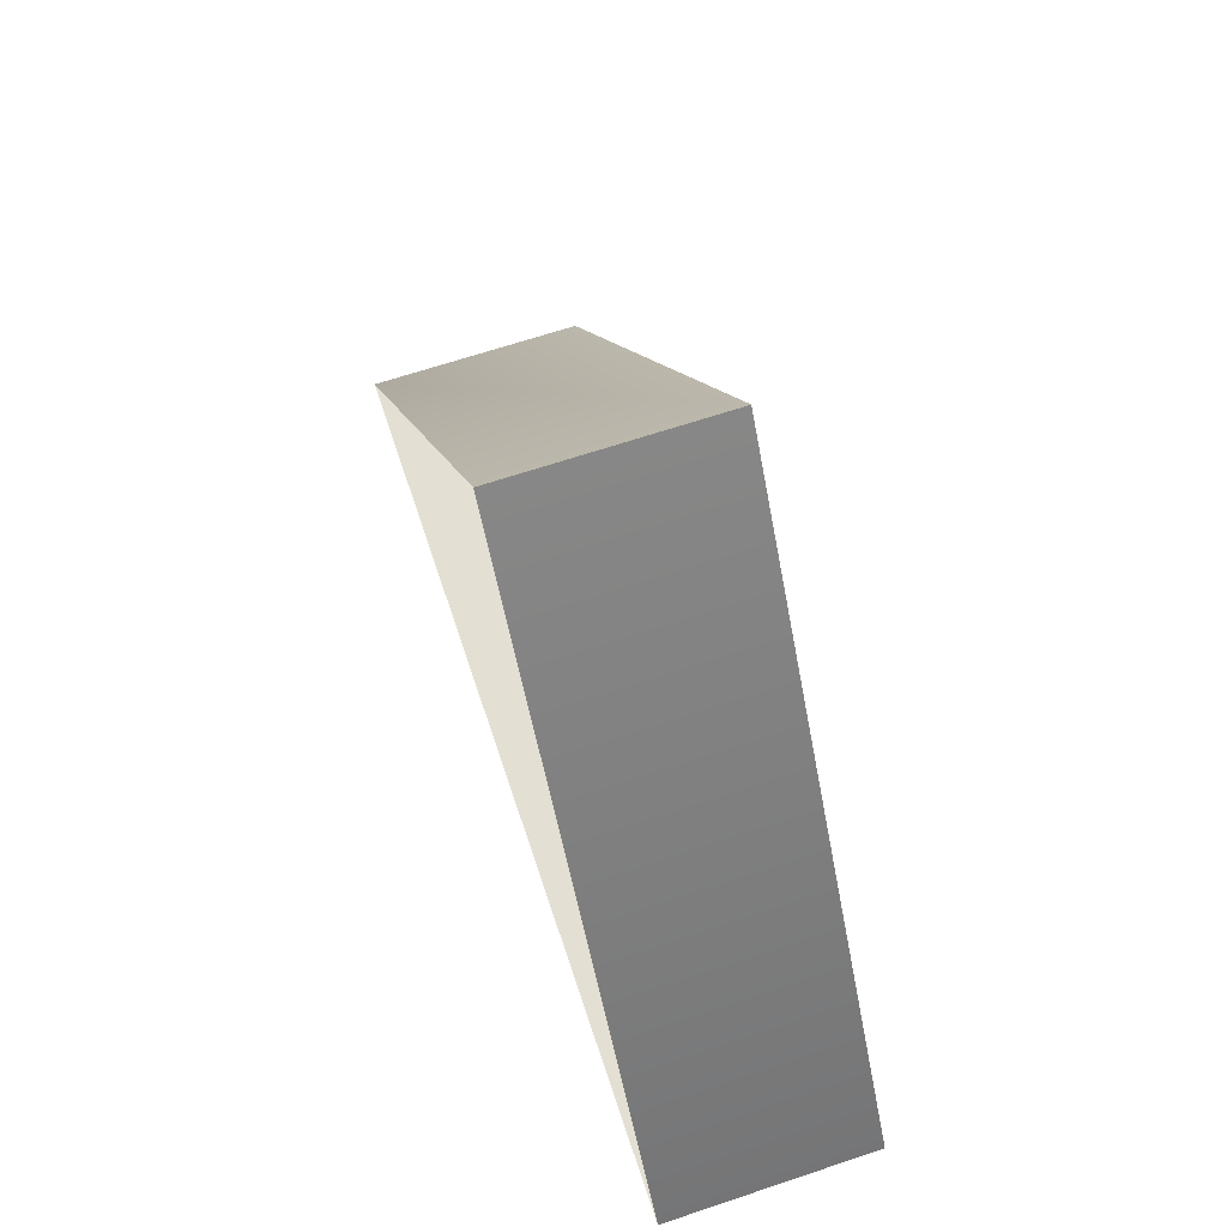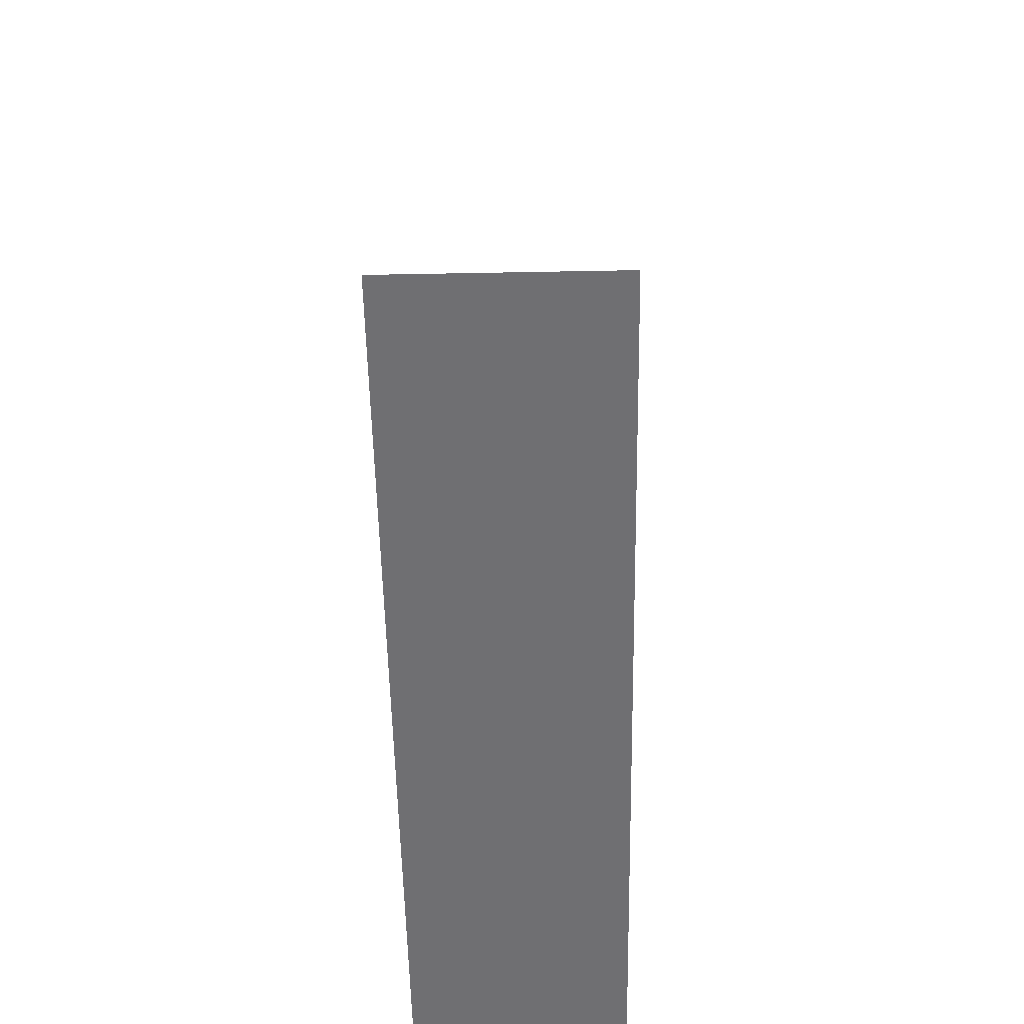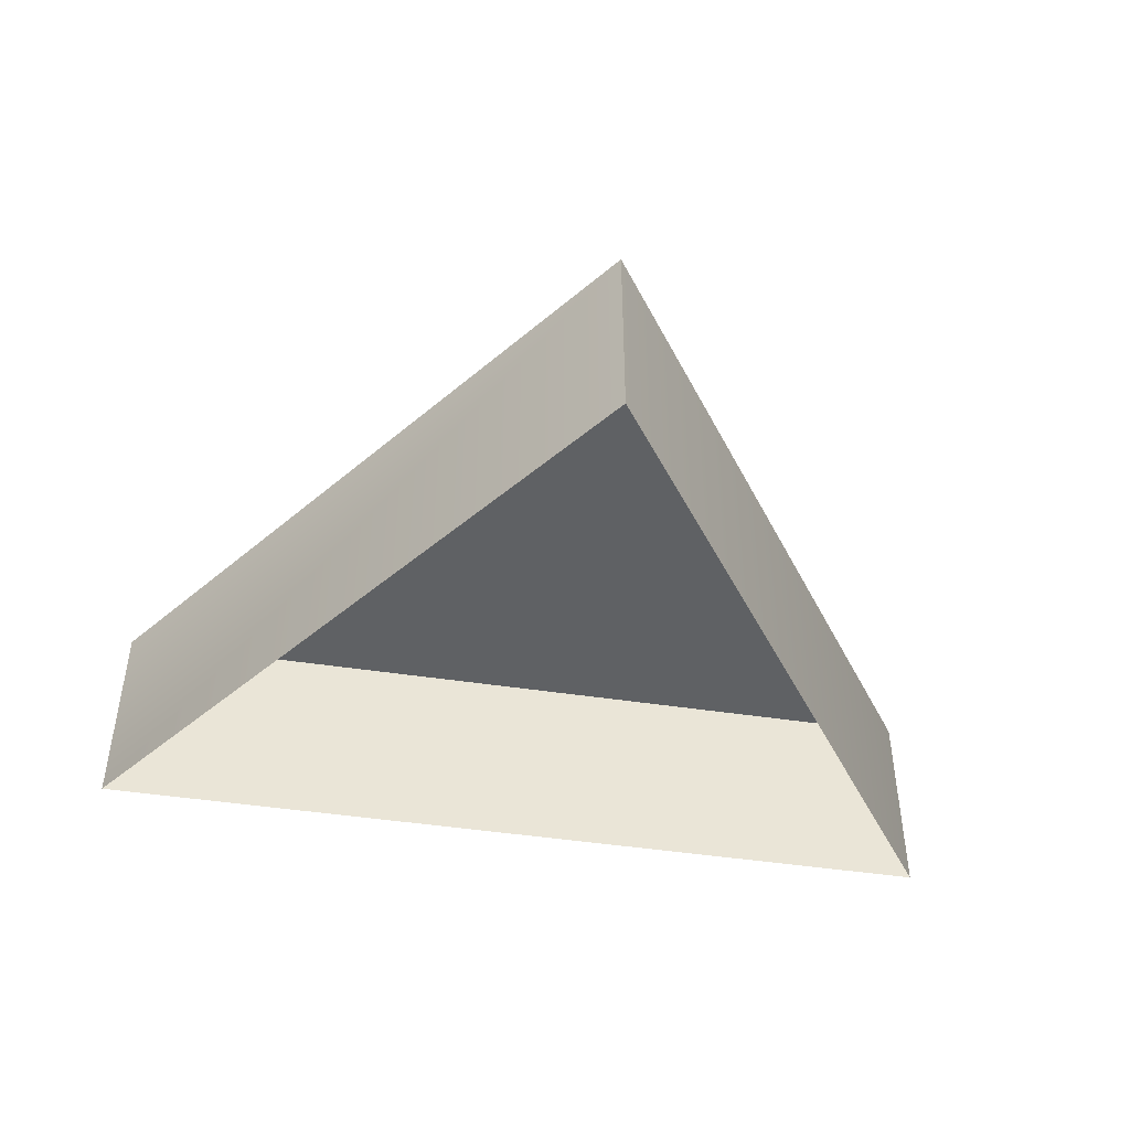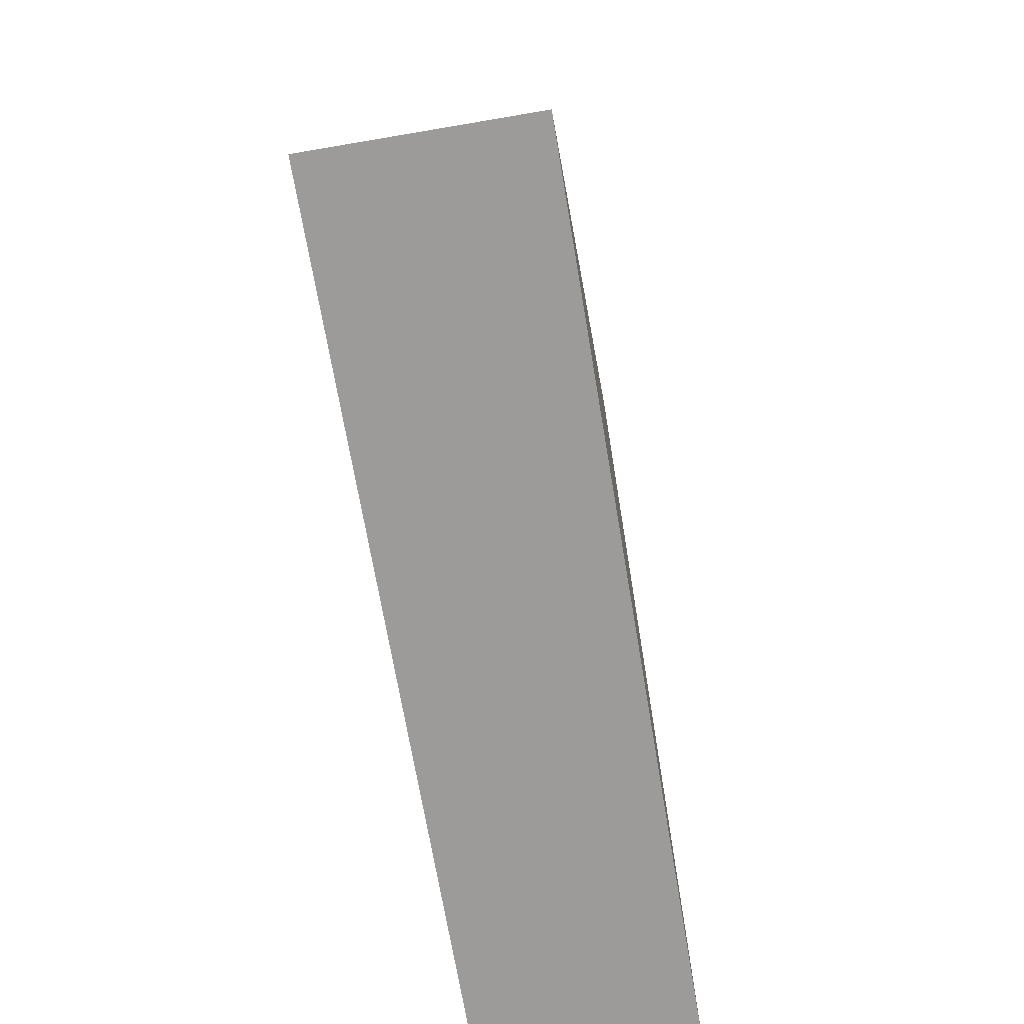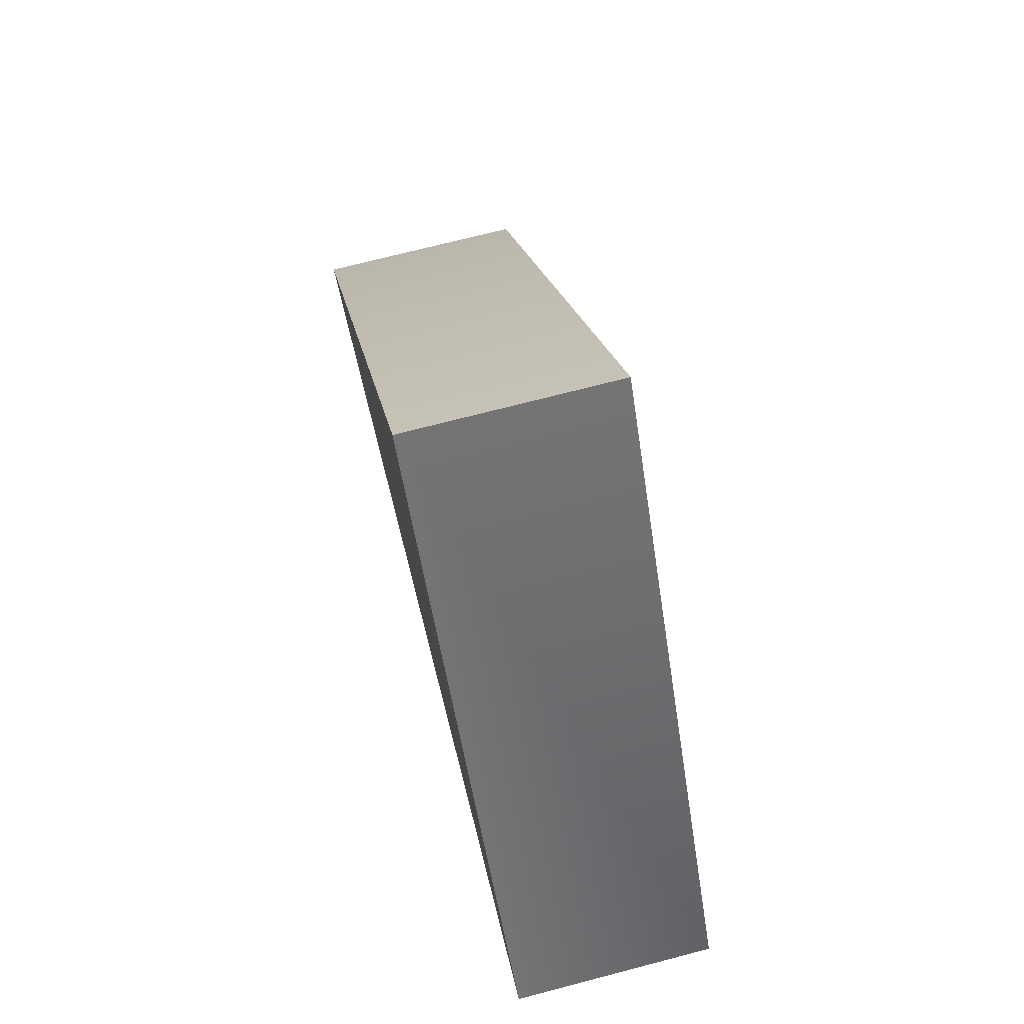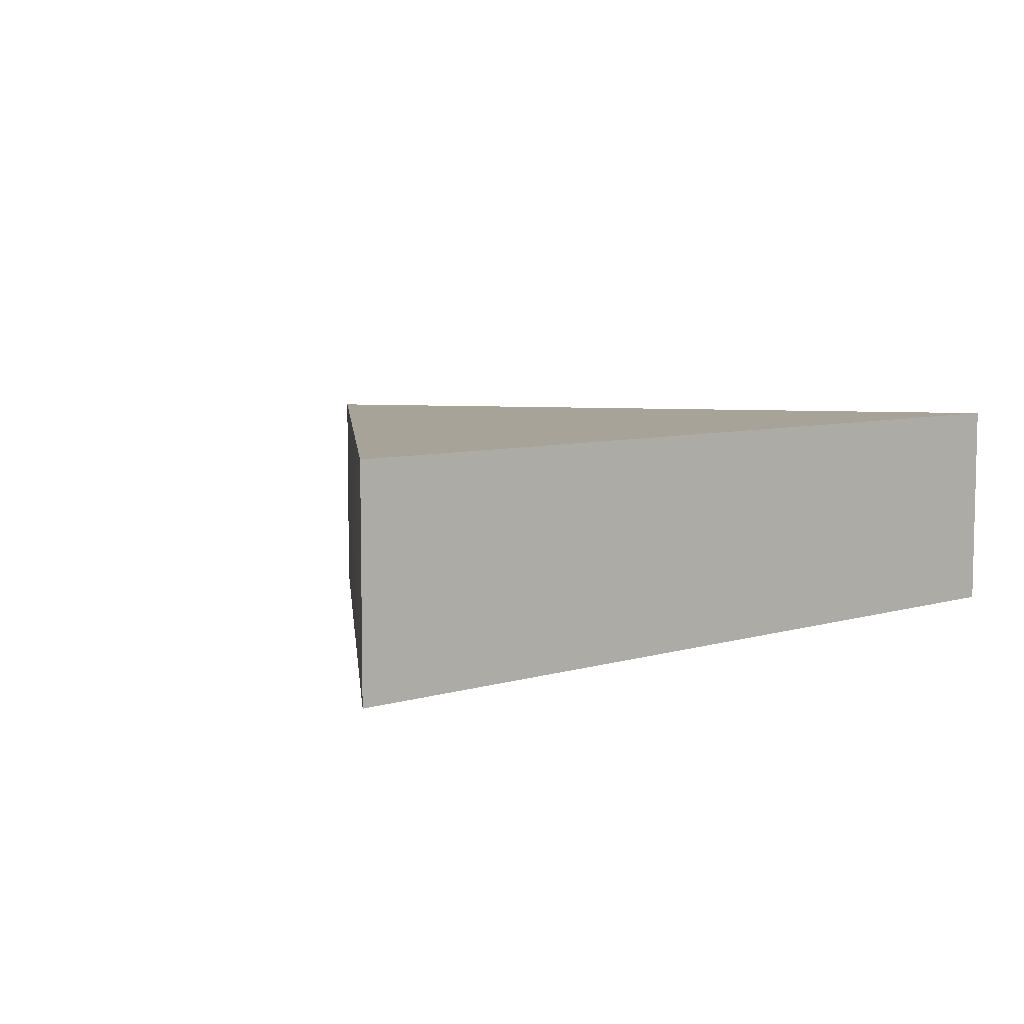
<metadata>
{"format":"obj","ext":"obj","renderer":"f3d","projection":"perspective","resolution":1024,"background":"white","views":[{"elev":66.6,"azim":71.5,"up":"+Z"},{"elev":-54.7,"azim":91.1,"up":"+Z"},{"elev":-45.7,"azim":-10.0,"up":"+Y"},{"elev":-69.8,"azim":99.6,"up":"+Z"},{"elev":72.6,"azim":-104.5,"up":"+Z"},{"elev":6.8,"azim":138.5,"up":"+Y"}]}
</metadata>
<code>
g ENV_solidBlock01_Col
v -4.432 1.071 -3.064
v 4.435 1.071 -3.063
v 0.0009023 1.069 3.097
v -4.432 -1.07 -3.063
v -4.432 1.071 -3.064
v 0.0009023 1.069 3.097
v 0.001172 -1.069 3.097
v 4.433 -1.07 -3.063
v 4.435 1.071 -3.063
v -4.432 1.071 -3.064
v -4.432 -1.07 -3.063
v 0.001172 -1.069 3.097
v 0.0009023 1.069 3.097
v 4.435 1.071 -3.063
v 4.433 -1.07 -3.063
g ENV_solidBlock01_Col_0
f 3 2 1
f 6 5 4
f 7 6 4
f 10 9 8
f 11 10 8
f 14 13 12
f 15 14 12

</code>
